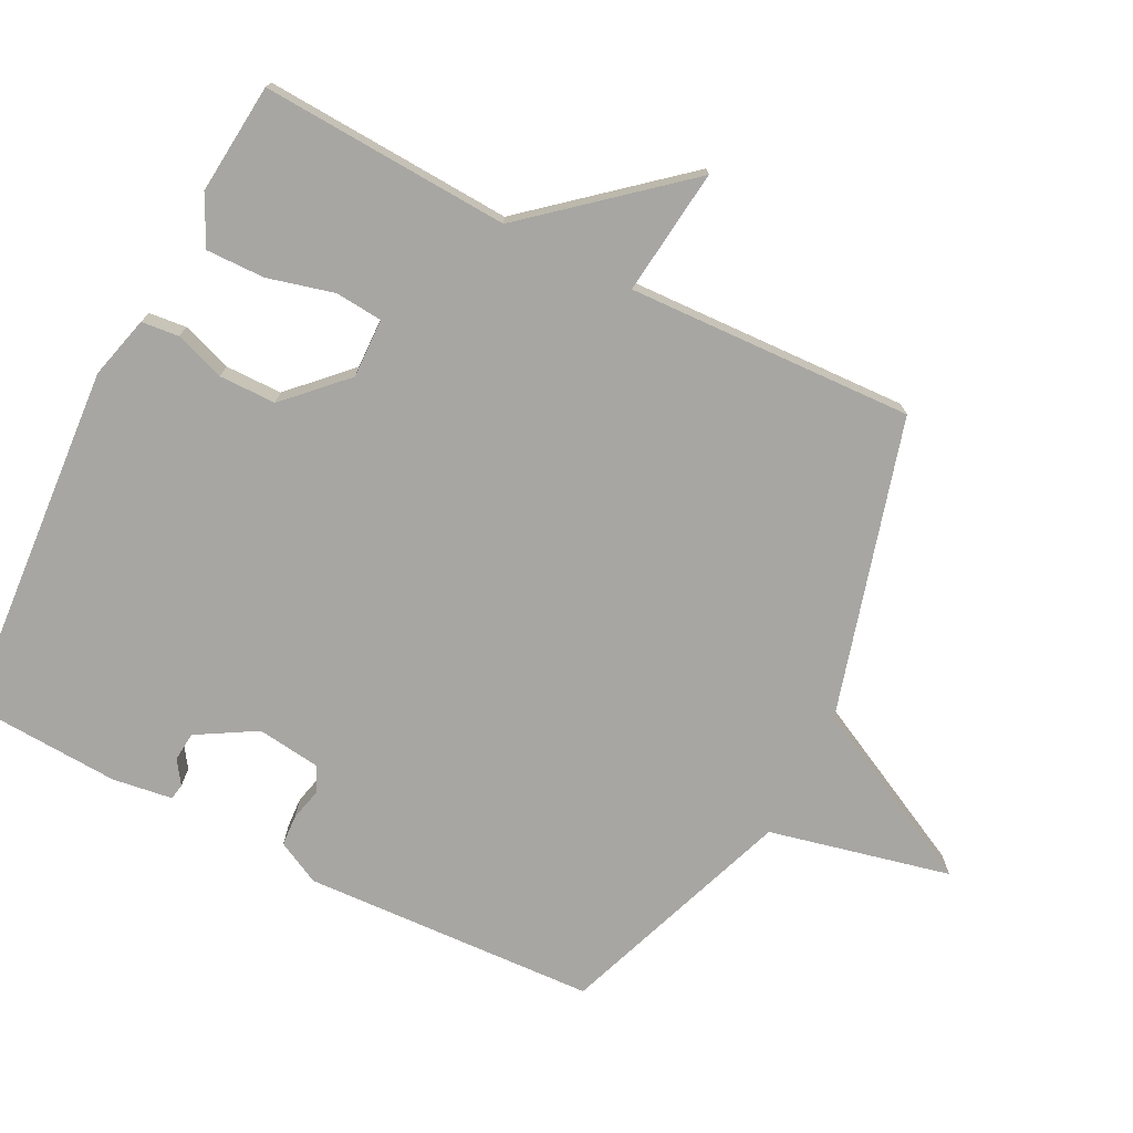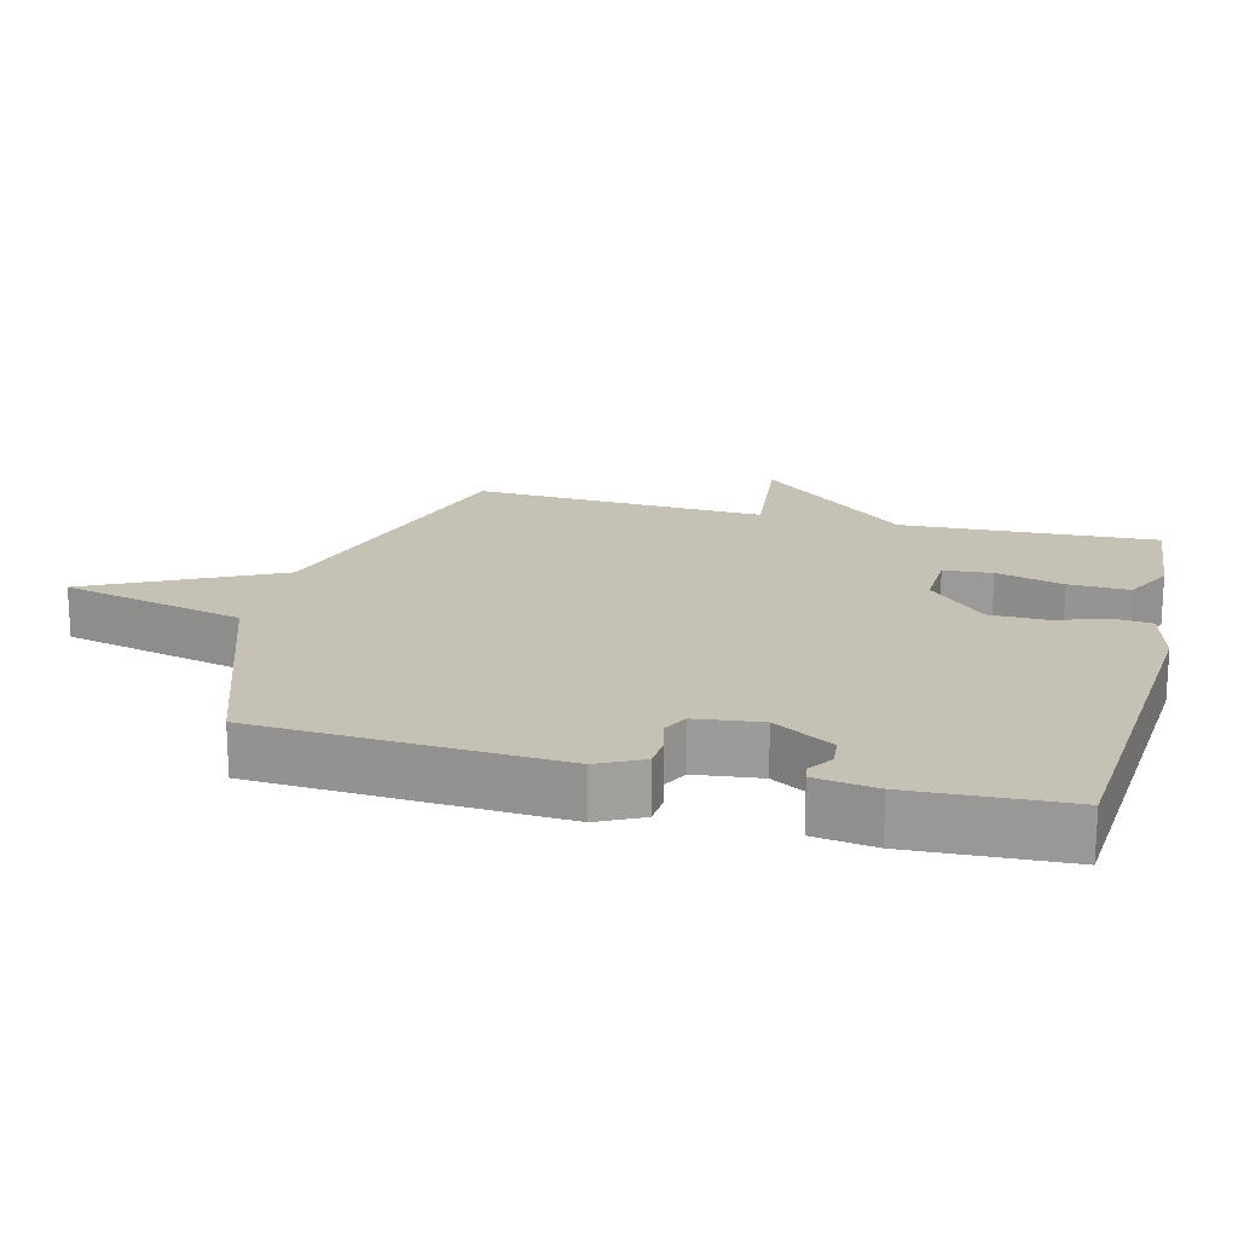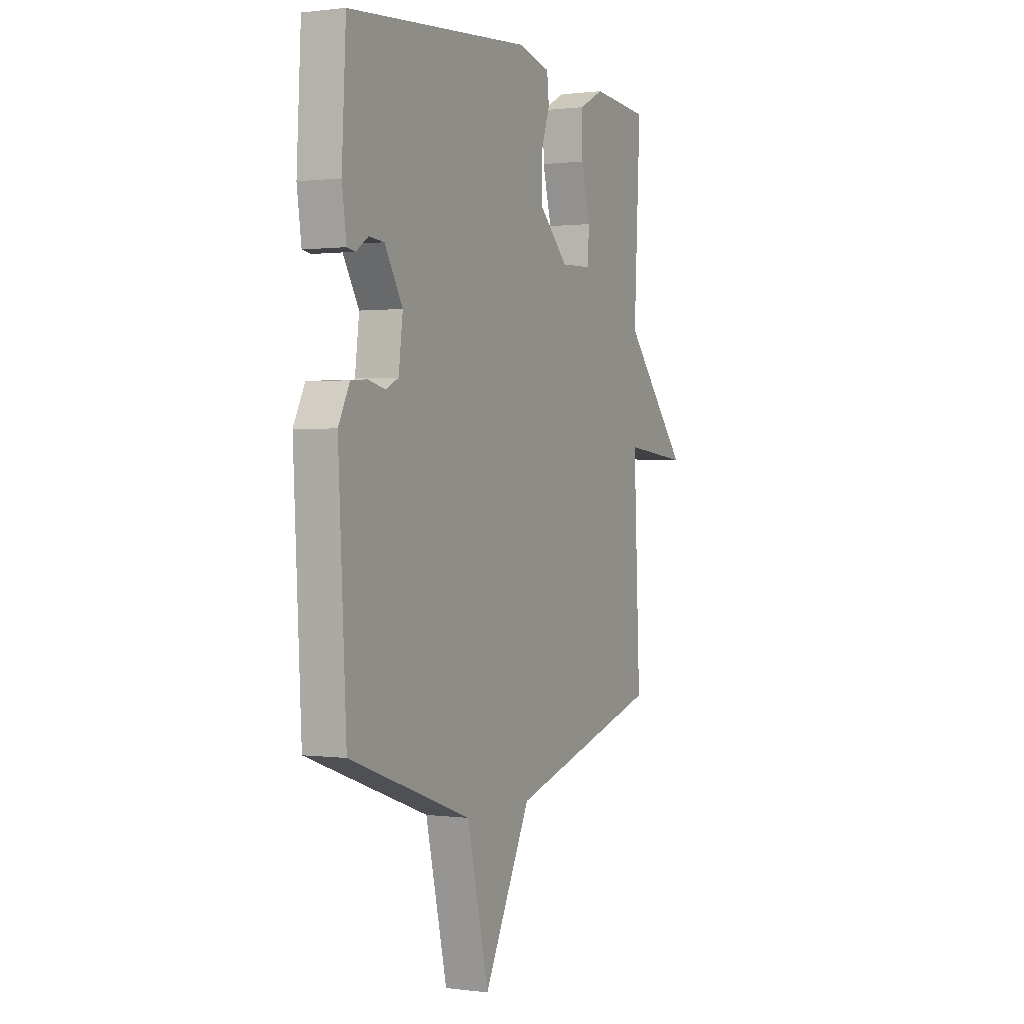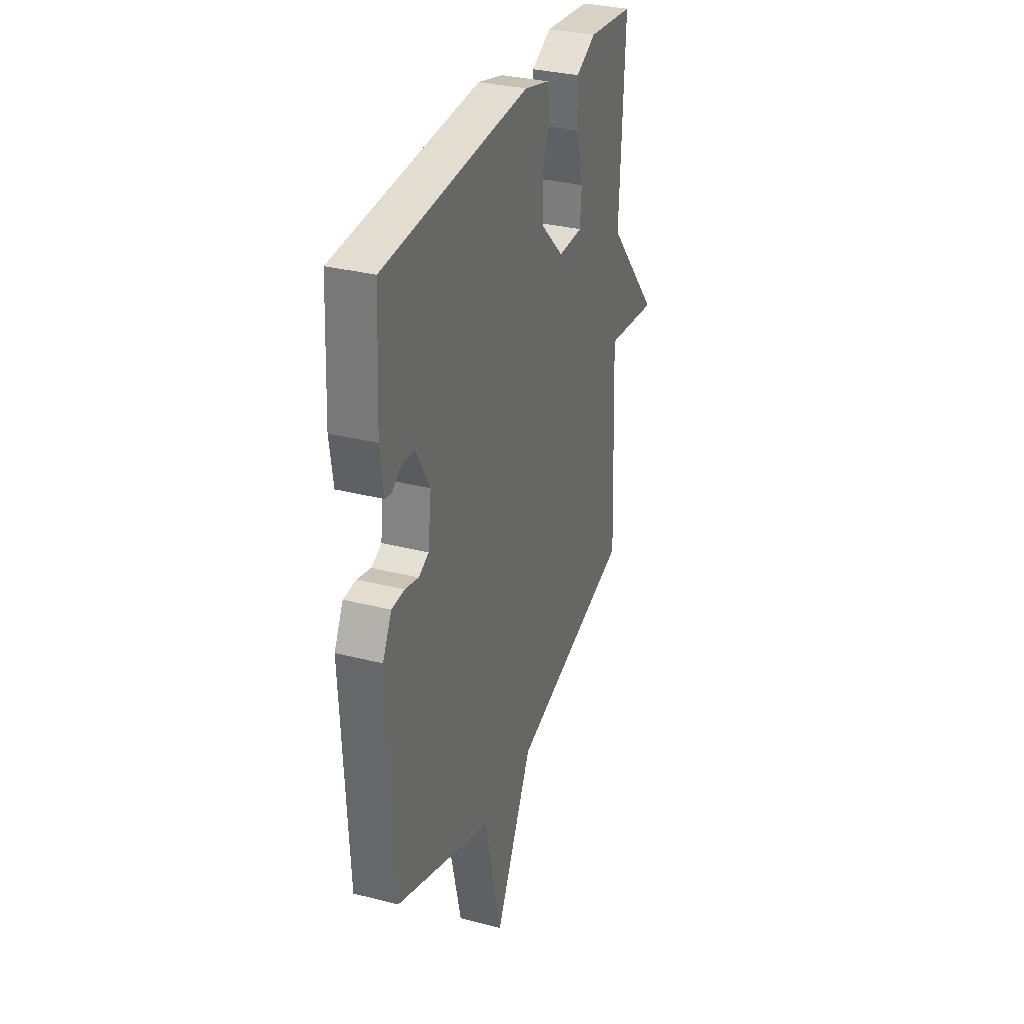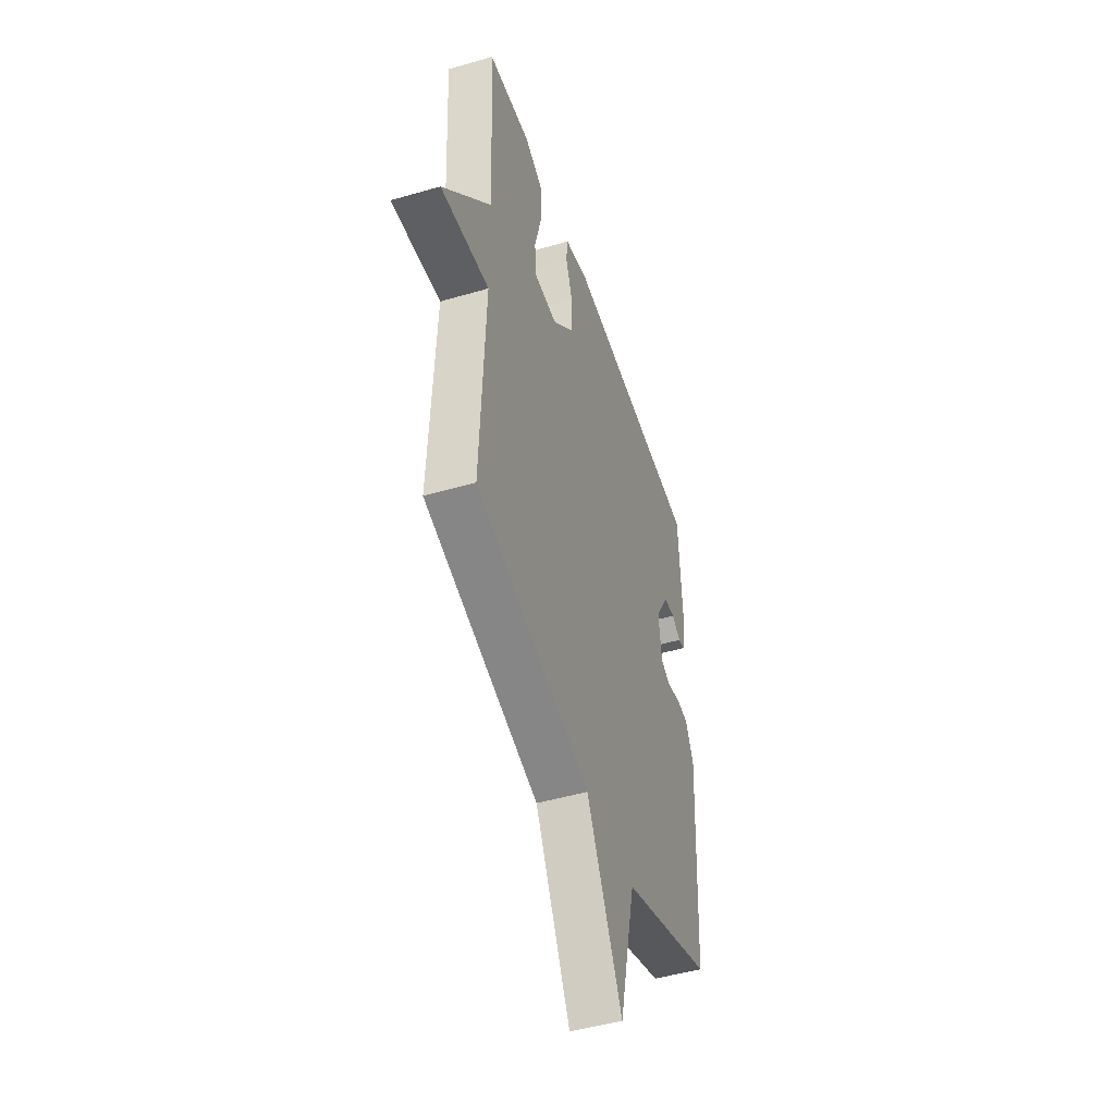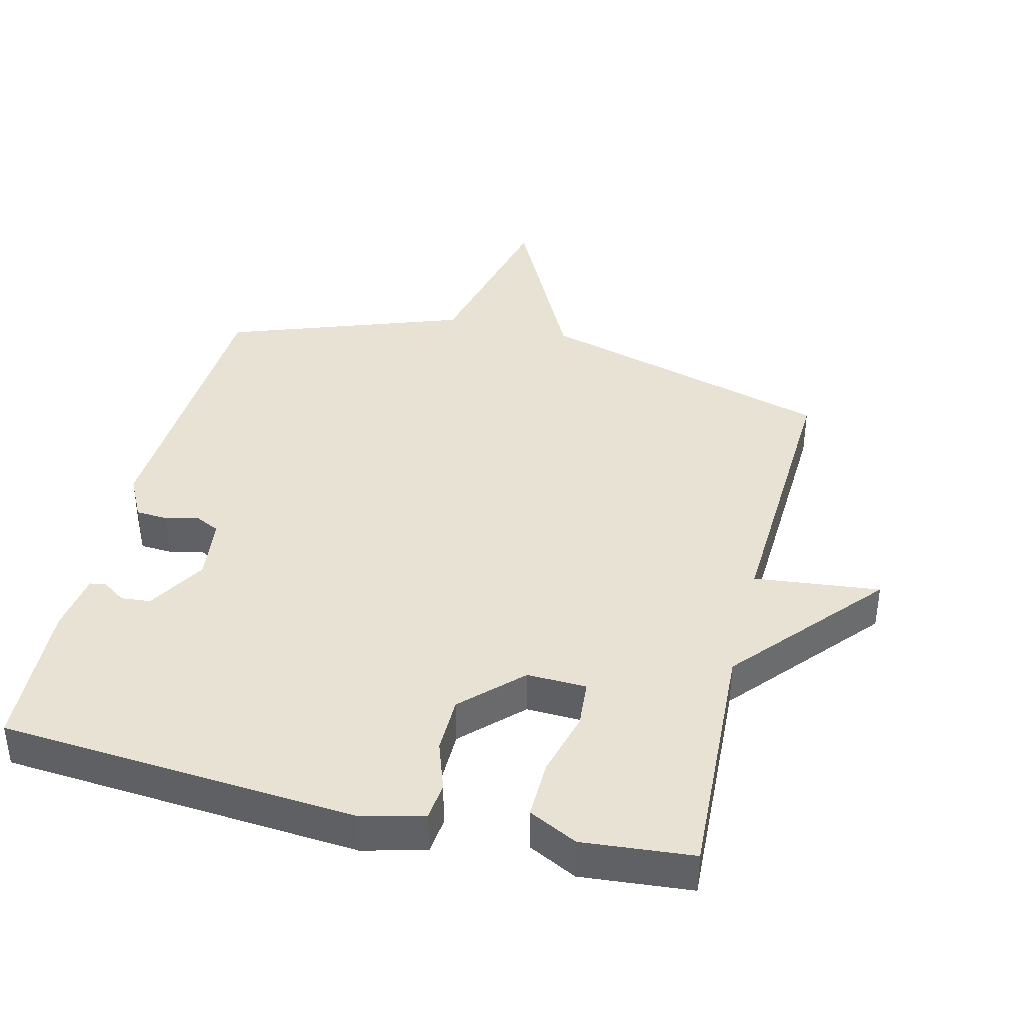
<metadata>
{"format":"obj","ext":"obj","renderer":"f3d","projection":"perspective","resolution":1024,"background":"white","views":[{"elev":-74.0,"azim":62.9,"up":"+Y"},{"elev":18.7,"azim":-75.5,"up":"+Y"},{"elev":0.8,"azim":-63.9,"up":"+Z"},{"elev":31.8,"azim":-70.0,"up":"+Z"},{"elev":-47.8,"azim":108.2,"up":"+Z"},{"elev":39.7,"azim":13.9,"up":"+Y"}]}
</metadata>
<code>
v -0.5 0.07 0.5
v 0.034 0.07 0.541
v 0.128 0.07 0.517
v 0.134 0.07 0.461
v 0.108 0.07 0.386
v 0.109 0.07 0.301
v 0.194 0.07 0.217
v 0.283 0.07 0.22
v 0.289 0.07 0.291
v 0.263 0.07 0.39
v 0.261 0.07 0.478
v 0.334 0.07 0.515
v 0.5 0.07 0.5
v 0.481 0.07 0.128
v 0.67 0.07 -0.093
v 0.481 0.07 -0.072
v 0.5 0.07 -0.5
v 0.055 0.07 -0.627
v -0.082 0.07 -0.898
v -0.145 0.07 -0.627
v -0.5 0.07 -0.5
v -0.523 0.07 -0.06
v -0.49 0.07 0.005
v -0.443 0.07 0.008
v -0.393 0.07 -0.004
v -0.356 0.07 0.014
v -0.344 0.07 0.11
v -0.396 0.07 0.198
v -0.44 0.07 0.202
v -0.475 0.07 0.178
v -0.499 0.07 0.182
v -0.512 0.07 0.272
v -0.5 0 0.5
v 0.034 0 0.541
v 0.128 0 0.517
v 0.134 0 0.461
v 0.108 0 0.386
v 0.109 0 0.301
v 0.194 0 0.217
v 0.283 0 0.22
v 0.289 0 0.291
v 0.263 0 0.39
v 0.261 0 0.478
v 0.334 0 0.515
v 0.5 0 0.5
v 0.481 0 0.128
v 0.67 0 -0.093
v 0.481 0 -0.072
v 0.5 0 -0.5
v 0.055 0 -0.627
v -0.082 0 -0.898
v -0.145 0 -0.627
v -0.5 0 -0.5
v -0.523 0 -0.06
v -0.49 0 0.005
v -0.443 0 0.008
v -0.393 0 -0.004
v -0.356 0 0.014
v -0.344 0 0.11
v -0.396 0 0.198
v -0.44 0 0.202
v -0.475 0 0.178
v -0.499 0 0.182
v -0.512 0 0.272
f 32 1 2
f 31 32 2
f 30 31 2
f 29 30 2
f 3 4 5
f 2 3 5
f 29 2 5
f 28 29 5
f 27 28 5 6
f 26 27 6 7
f 25 26 7 8
f 23 24 25
f 22 23 25
f 21 22 25
f 20 21 25
f 20 25 8
f 18 19 20 8
f 16 17 18 8
f 16 8 9
f 15 16 9
f 14 15 9
f 12 13 14
f 11 12 14
f 10 11 14
f 9 10 14
f 34 33 64
f 34 64 63
f 34 63 62
f 34 62 61
f 37 36 35
f 37 35 34
f 37 34 61
f 37 61 60
f 38 37 60 59
f 39 38 59 58
f 40 39 58 57
f 57 56 55
f 57 55 54
f 57 54 53
f 57 53 52
f 40 57 52
f 40 52 51 50
f 40 50 49 48
f 41 40 48
f 41 48 47
f 41 47 46
f 46 45 44
f 46 44 43
f 46 43 42
f 46 42 41
f 1 33 34 2
f 2 34 35 3
f 3 35 36 4
f 4 36 37 5
f 5 37 38 6
f 6 38 39 7
f 7 39 40 8
f 8 40 41 9
f 9 41 42 10
f 10 42 43 11
f 11 43 44 12
f 12 44 45 13
f 13 45 46 14
f 14 46 47 15
f 15 47 48 16
f 16 48 49 17
f 17 49 50 18
f 18 50 51 19
f 19 51 52 20
f 20 52 53 21
f 21 53 54 22
f 22 54 55 23
f 23 55 56 24
f 24 56 57 25
f 25 57 58 26
f 26 58 59 27
f 27 59 60 28
f 28 60 61 29
f 29 61 62 30
f 30 62 63 31
f 31 63 64 32
f 32 64 33 1

</code>
